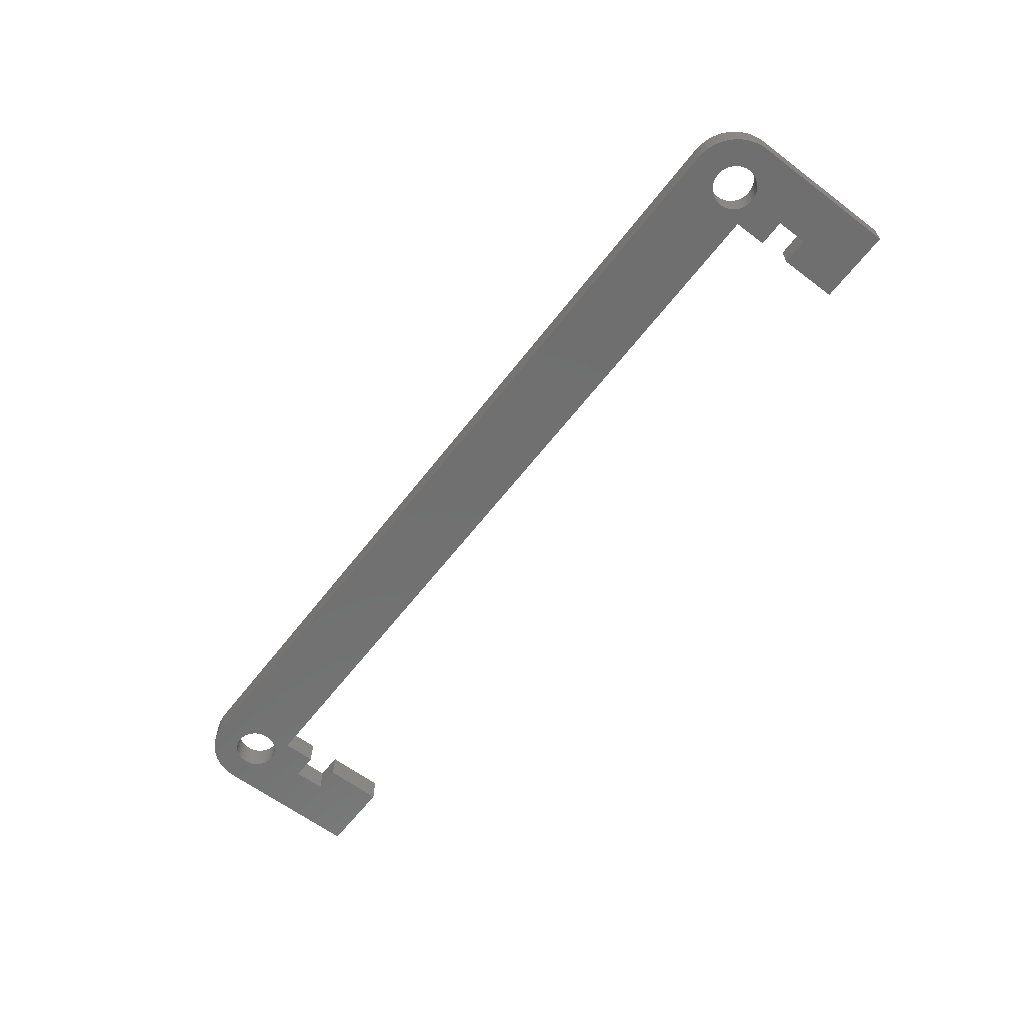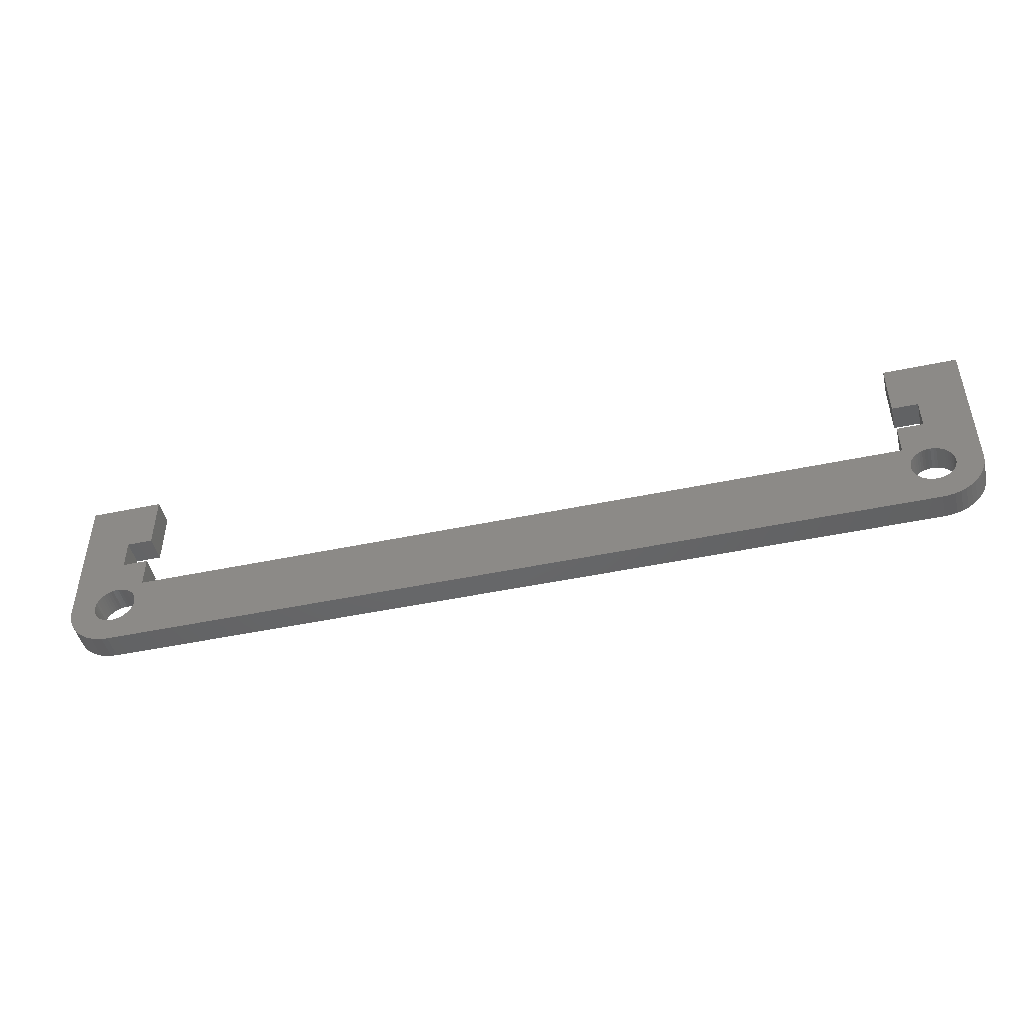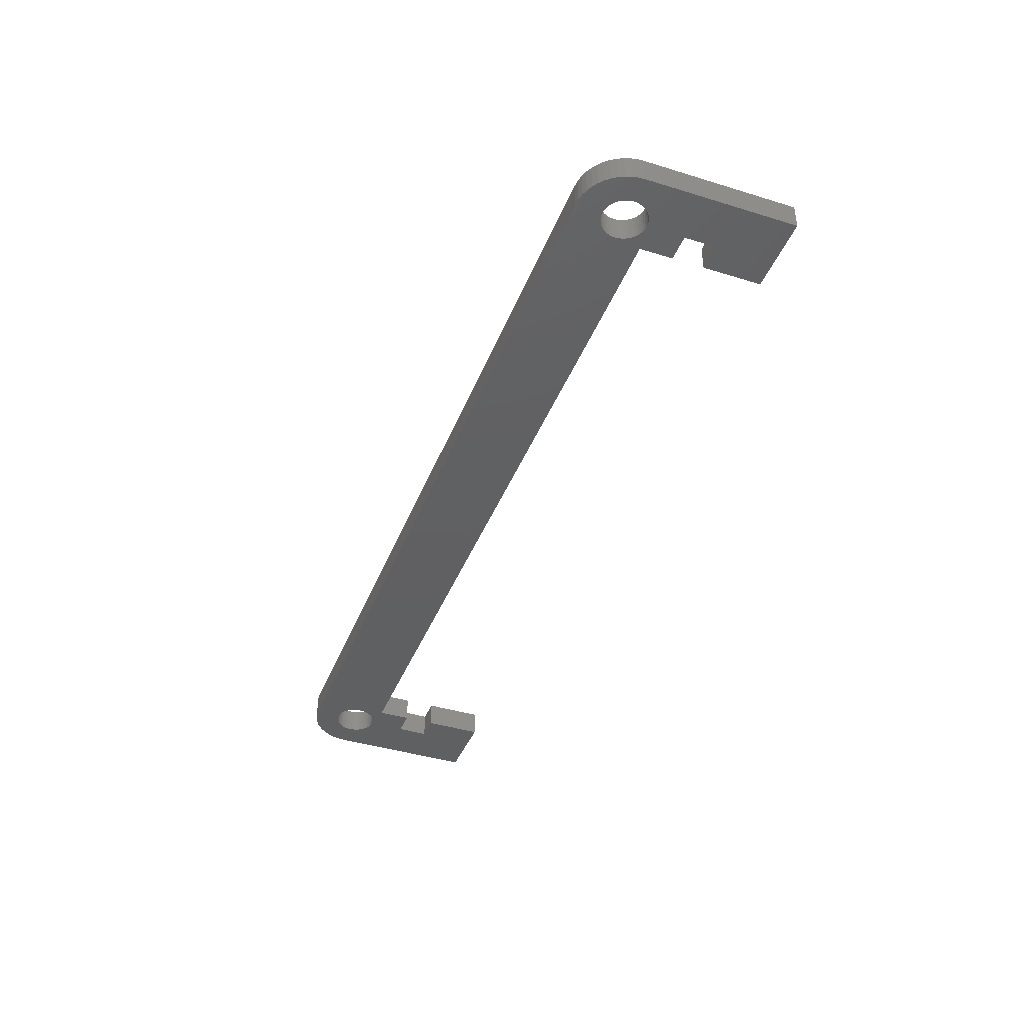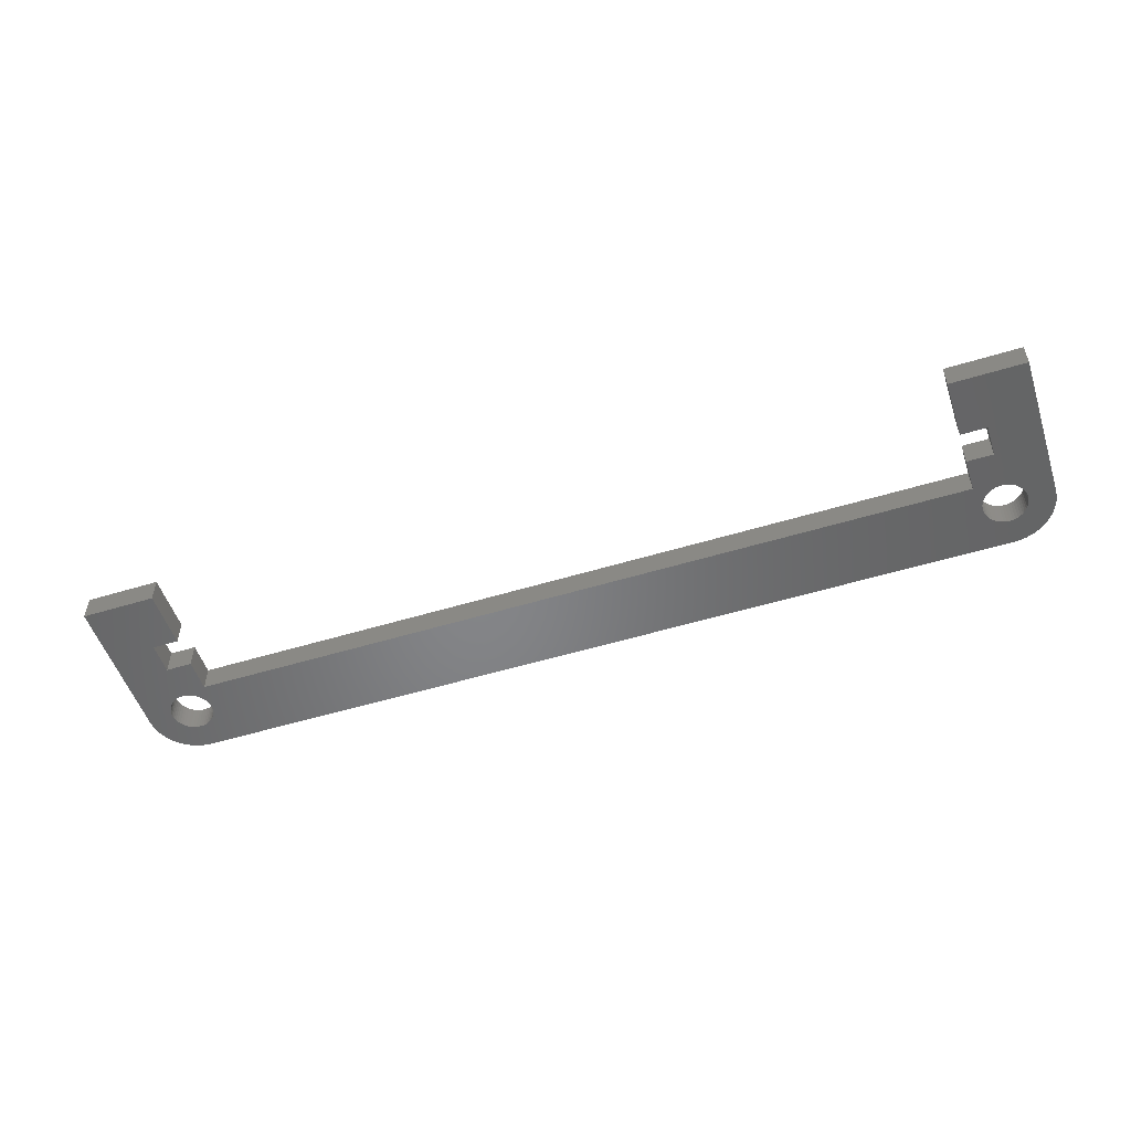
<metadata>
{"format":"stl","ext":"stl","renderer":"f3d","projection":"perspective","resolution":1024,"background":"white","views":[{"elev":-61.8,"azim":52.5,"up":"+Z"},{"elev":-47.2,"azim":13.4,"up":"+Y"},{"elev":-41.1,"azim":69.5,"up":"+Z"},{"elev":-52.5,"azim":-161.8,"up":"+Z"}]}
</metadata>
<code>
# stl→obj: 272 verts, 548 faces
v 8.522 22.52 1.776e-15
v 1.41e-15 5.522 0
v 6.599e-16 22.52 1.254e-15
v 0.04724 4.802 0
v 0.1882 4.093 0
v 5.522 15.87 1.904e-15
v 0.4204 3.409 0
v 0.7398 2.761 0
v 1.141 2.161 0
v 1.617 1.617 0
v 3.091 6.169 2.409e-15
v 3.024 5.848 2.425e-15
v 2.161 1.141 0
v 3 5.522 2.439e-15
v 2.761 0.7398 0
v 3.199 6.477 2.391e-15
v 3.346 6.769 2.372e-15
v 3.53 7.04 2.352e-15
v 3.748 7.283 2.331e-15
v 3.996 7.497 2.31e-15
v 4.269 7.676 2.289e-15
v 4.564 7.818 2.268e-15
v 4.875 7.92 2.248e-15
v 5.196 7.981 2.228e-15
v 5.522 8 2.211e-15
v 8.522 15.87 1.748e-15
v 5.522 12.27 2.044e-15
v 5.848 7.976 2.195e-15
v 8.522 12.27 1.888e-15
v 6.169 7.909 2.181e-15
v 6.477 7.801 2.169e-15
v 6.769 7.654 2.159e-15
v 7.04 7.47 2.153e-15
v 7.283 7.252 2.148e-15
v 7.497 7.004 2.147e-15
v 7.676 6.731 2.148e-15
v 7.818 6.436 2.152e-15
v 7.92 6.125 2.159e-15
v 7.981 5.804 2.169e-15
v 8 5.478 2.18e-15
v 108 22.52 -2.433e-15
v 99.5 15.87 -2.984e-15
v 99.5 22.52 -2.955e-15
v 102.5 15.87 -3.14e-15
v 102.5 12.27 -2.999e-15
v 102.6 7.999 -2.836e-15
v 102.9 7.968 -2.852e-15
v 103.2 7.895 -2.866e-15
v 103.5 7.78 -2.877e-15
v 103.8 7.627 -2.886e-15
v 104.1 7.438 -2.893e-15
v 104.3 7.215 -2.896e-15
v 104.5 6.963 -2.897e-15
v 104.7 6.686 -2.896e-15
v 104.8 6.388 -2.891e-15
v 104.9 6.076 -2.884e-15
v 105 5.753 -2.874e-15
v 105 5.426 -2.862e-15
v 105.3 0.727 -5.672e-17
v 105.9 1.121 -8.749e-17
v 106.4 1.589 -1.24e-16
v 106.9 2.123 -1.656e-16
v 107.3 2.713 -2.117e-16
v 107.6 3.35 -2.614e-16
v 107.8 4.022 -3.138e-16
v 108 4.718 -3.681e-16
v 108 5.426 -4.234e-16
v 3.019 5.196 2.45e-15
v 3.409 0.4204 0
v 3.08 4.875 2.46e-15
v 3.182 4.564 2.467e-15
v 3.324 4.269 2.471e-15
v 3.503 3.996 2.472e-15
v 4.093 0.1882 0
v 3.717 3.748 2.471e-15
v 3.96 3.53 2.466e-15
v 4.231 3.346 2.46e-15
v 4.802 0.04724 0
v 4.523 3.199 2.45e-15
v 4.831 3.091 2.438e-15
v 5.522 7.05e-16 0
v 5.152 3.024 2.424e-15
v 5.478 3 2.408e-15
v 5.804 3.019 2.391e-15
v 102.6 0 0
v 6.125 3.08 2.371e-15
v 6.436 3.182 2.351e-15
v 6.731 3.324 2.33e-15
v 7.004 3.503 2.309e-15
v 7.252 3.717 2.288e-15
v 7.47 3.96 2.267e-15
v 7.654 4.231 2.247e-15
v 7.801 4.523 2.228e-15
v 7.909 4.831 2.21e-15
v 7.976 5.152 2.194e-15
v 8.522 8.522 2.034e-15
v 100.3 4.314 -2.574e-15
v 100.2 4.612 -2.579e-15
v 100.1 4.924 -2.586e-15
v 100 5.247 -2.596e-15
v 99.5 8.522 -2.697e-15
v 100 5.574 -2.608e-15
v 100.5 4.037 -2.572e-15
v 100.7 3.785 -2.573e-15
v 100.9 3.562 -2.577e-15
v 101.2 3.373 -2.583e-15
v 101.5 3.22 -2.593e-15
v 101.8 3.105 -2.604e-15
v 102.1 3.032 -2.618e-15
v 102.4 3.001 -2.633e-15
v 102.8 3.013 -2.651e-15
v 103.3 0.04642 -3.622e-18
v 103.1 3.067 -2.67e-15
v 103.4 3.163 -2.69e-15
v 104 0.1849 -1.443e-17
v 103.7 3.299 -2.711e-15
v 104 3.473 -2.732e-15
v 104.2 3.681 -2.753e-15
v 104.7 0.4131 -3.223e-17
v 104.4 3.92 -2.774e-15
v 104.6 4.187 -2.794e-15
v 104.8 4.476 -2.813e-15
v 104.9 4.782 -2.831e-15
v 105 5.101 -2.848e-15
v 99.5 12.27 -2.843e-15
v 100.2 6.524 -2.656e-15
v 100.1 6.218 -2.638e-15
v 100 5.899 -2.622e-15
v 100.4 6.813 -2.675e-15
v 100.6 7.08 -2.696e-15
v 100.8 7.319 -2.717e-15
v 101 7.527 -2.738e-15
v 101.3 7.701 -2.759e-15
v 101.6 7.837 -2.78e-15
v 101.9 7.933 -2.8e-15
v 102.2 7.987 -2.819e-15
v 99.5 12.27 3
v 100.2 6.524 3
v 102.5 12.27 3
v 100.1 6.218 3
v 100 5.899 3
v 100 5.574 3
v 100.4 6.813 3
v 100.6 7.08 3
v 100.8 7.319 3
v 101 7.527 3
v 101.3 7.701 3
v 101.6 7.837 3
v 101.9 7.933 3
v 102.2 7.987 3
v 102.6 7.999 3
v 102.5 15.87 3
v 2.761 0.7398 3
v 3.019 5.196 3
v 3 5.522 3
v 3.409 0.4204 3
v 3.08 4.875 3
v 3.182 4.564 3
v 3.324 4.269 3
v 3.503 3.996 3
v 4.093 0.1882 3
v 3.717 3.748 3
v 3.96 3.53 3
v 4.231 3.346 3
v 4.802 0.04724 3
v 4.523 3.199 3
v 4.831 3.091 3
v 5.522 7.968e-16 3
v 5.152 3.024 3
v 5.478 3 3
v 5.804 3.019 3
v 102.6 9.18e-17 3
v 6.125 3.08 3
v 6.436 3.182 3
v 6.731 3.324 3
v 7.004 3.503 3
v 7.252 3.717 3
v 7.47 3.96 3
v 7.654 4.231 3
v 7.801 4.523 3
v 7.909 4.831 3
v 7.976 5.152 3
v 8 5.478 3
v 8.522 8.522 3
v 100.3 4.314 3
v 100.2 4.612 3
v 100.1 4.924 3
v 100 5.247 3
v 99.5 8.522 3
v 100.5 4.037 3
v 100.7 3.785 3
v 100.9 3.562 3
v 101.2 3.373 3
v 101.5 3.22 3
v 101.8 3.105 3
v 102.1 3.032 3
v 102.4 3.001 3
v 102.8 3.013 3
v 103.3 0.04642 3
v 103.1 3.067 3
v 103.4 3.163 3
v 104 0.1849 3
v 103.7 3.299 3
v 104 3.473 3
v 104.2 3.681 3
v 104.7 0.4131 3
v 104.4 3.92 3
v 104.6 4.187 3
v 104.8 4.476 3
v 105.3 0.727 3
v 104.9 4.782 3
v 105 5.101 3
v 105 5.426 3
v 99.5 22.52 3
v 99.5 15.87 3
v 108 22.52 3
v 102.9 7.968 3
v 103.2 7.895 3
v 103.5 7.78 3
v 103.8 7.627 3
v 104.1 7.438 3
v 104.3 7.215 3
v 104.5 6.963 3
v 104.7 6.686 3
v 104.8 6.388 3
v 104.9 6.076 3
v 105 5.753 3
v 105.9 1.121 3
v 106.4 1.589 3
v 106.9 2.123 3
v 107.3 2.713 3
v 107.6 3.35 3
v 107.8 4.022 3
v 108 4.718 3
v 108 5.426 3
v 5.848 7.976 3
v 5.522 12.27 3
v 5.522 8 3
v 8.522 12.27 3
v 6.169 7.909 3
v 6.477 7.801 3
v 6.769 7.654 3
v 7.04 7.47 3
v 7.283 7.252 3
v 7.497 7.004 3
v 7.676 6.731 3
v 7.818 6.436 3
v 7.92 6.125 3
v 7.981 5.804 3
v 1.459e-15 5.522 3
v 8.522 22.52 3
v 7.087e-16 22.52 3
v 0.04724 4.802 3
v 0.1882 4.093 3
v 5.522 15.87 3
v 0.4204 3.409 3
v 0.7398 2.761 3
v 1.141 2.161 3
v 1.617 1.617 3
v 3.091 6.169 3
v 3.024 5.848 3
v 2.161 1.141 3
v 3.199 6.477 3
v 3.346 6.769 3
v 3.53 7.04 3
v 3.748 7.283 3
v 3.996 7.497 3
v 4.269 7.676 3
v 4.564 7.818 3
v 4.875 7.92 3
v 5.196 7.981 3
v 8.522 15.87 3
f 1 2 3
f 2 1 4
f 4 1 5
f 5 1 6
f 5 6 7
f 7 6 8
f 8 6 9
f 9 6 10
f 10 6 11
f 10 11 12
f 10 12 13
f 13 12 14
f 13 14 15
f 11 6 16
f 16 6 17
f 17 6 18
f 18 6 19
f 19 6 20
f 20 6 21
f 21 6 22
f 22 6 23
f 23 6 24
f 24 6 25
f 6 1 26
f 25 27 28
f 27 25 6
f 28 27 29
f 28 29 30
f 30 29 31
f 31 29 32
f 32 29 33
f 33 29 34
f 34 29 35
f 35 29 36
f 36 29 37
f 37 29 38
f 38 29 39
f 39 29 40
f 41 42 43
f 42 41 44
f 44 41 45
f 45 41 46
f 46 41 47
f 47 41 48
f 48 41 49
f 49 41 50
f 50 41 51
f 51 41 52
f 52 41 53
f 53 41 54
f 54 41 55
f 55 41 56
f 56 41 57
f 57 41 58
f 58 41 59
f 59 41 60
f 60 41 61
f 61 41 62
f 62 41 63
f 63 41 64
f 64 41 65
f 65 41 66
f 66 41 67
f 15 68 69
f 68 15 14
f 69 68 70
f 69 70 71
f 69 71 72
f 69 72 73
f 69 73 74
f 74 73 75
f 74 75 76
f 74 76 77
f 74 77 78
f 78 77 79
f 78 79 80
f 78 80 81
f 81 80 82
f 81 82 83
f 81 83 84
f 81 84 85
f 85 84 86
f 85 86 87
f 85 87 88
f 85 88 89
f 85 89 90
f 85 90 91
f 85 91 92
f 85 92 93
f 85 93 94
f 85 94 95
f 85 95 40
f 85 40 96
f 96 40 29
f 85 96 97
f 97 96 98
f 98 96 99
f 99 96 100
f 100 96 101
f 100 101 102
f 85 97 103
f 85 103 104
f 85 104 105
f 85 105 106
f 85 106 107
f 85 107 108
f 85 108 109
f 85 109 110
f 85 110 111
f 85 111 112
f 112 111 113
f 112 113 114
f 112 114 115
f 115 114 116
f 115 116 117
f 115 117 118
f 115 118 119
f 119 118 120
f 119 120 121
f 119 121 122
f 119 122 59
f 59 122 123
f 59 123 124
f 59 124 58
f 45 101 125
f 101 45 126
f 101 126 127
f 101 127 128
f 101 128 102
f 126 45 129
f 129 45 130
f 130 45 131
f 131 45 132
f 132 45 133
f 133 45 134
f 134 45 135
f 135 45 136
f 136 45 46
f 137 138 139
f 138 137 140
f 140 137 141
f 141 137 142
f 139 138 143
f 139 143 144
f 139 144 145
f 139 145 146
f 139 146 147
f 139 147 148
f 139 148 149
f 139 149 150
f 139 150 151
f 139 151 152
f 153 154 155
f 154 153 156
f 154 156 157
f 157 156 158
f 158 156 159
f 159 156 160
f 160 156 161
f 160 161 162
f 162 161 163
f 163 161 164
f 164 161 165
f 164 165 166
f 166 165 167
f 167 165 168
f 167 168 169
f 169 168 170
f 170 168 171
f 171 168 172
f 171 172 173
f 173 172 174
f 174 172 175
f 175 172 176
f 176 172 177
f 177 172 178
f 178 172 179
f 179 172 180
f 180 172 181
f 181 172 182
f 182 172 183
f 183 172 184
f 184 172 185
f 184 185 186
f 184 186 187
f 184 187 188
f 184 188 189
f 189 188 137
f 137 188 142
f 185 172 190
f 190 172 191
f 191 172 192
f 192 172 193
f 193 172 194
f 194 172 195
f 195 172 196
f 196 172 197
f 197 172 198
f 198 172 199
f 198 199 200
f 200 199 201
f 201 199 202
f 201 202 203
f 203 202 204
f 204 202 205
f 205 202 206
f 205 206 207
f 207 206 208
f 208 206 209
f 209 206 210
f 209 210 211
f 211 210 212
f 212 210 213
f 152 214 215
f 214 152 216
f 216 152 151
f 216 151 217
f 216 217 218
f 216 218 219
f 216 219 220
f 216 220 221
f 216 221 222
f 216 222 223
f 216 223 224
f 216 224 225
f 216 225 226
f 216 226 227
f 216 227 213
f 216 213 210
f 216 210 228
f 216 228 229
f 216 229 230
f 216 230 231
f 216 231 232
f 216 232 233
f 216 233 234
f 216 234 235
f 236 237 238
f 237 236 239
f 239 236 240
f 239 240 241
f 239 241 242
f 239 242 243
f 239 243 244
f 239 244 245
f 239 245 246
f 239 246 247
f 239 247 248
f 239 248 249
f 239 249 183
f 239 183 184
f 250 251 252
f 251 250 253
f 251 253 254
f 251 254 255
f 255 254 256
f 255 256 257
f 255 257 258
f 255 258 259
f 255 259 260
f 260 259 261
f 261 259 262
f 261 262 155
f 155 262 153
f 255 260 263
f 255 263 264
f 255 264 265
f 255 265 266
f 255 266 267
f 255 267 268
f 255 268 269
f 255 269 270
f 255 270 271
f 255 271 238
f 255 238 237
f 251 255 272
f 214 42 215
f 42 214 43
f 214 41 43
f 41 214 216
f 41 235 67
f 235 41 216
f 67 234 66
f 234 67 235
f 66 233 65
f 233 66 234
f 65 232 64
f 232 65 233
f 64 231 63
f 231 64 232
f 63 230 62
f 230 63 231
f 62 229 61
f 229 62 230
f 229 60 61
f 60 229 228
f 228 59 60
f 59 228 210
f 210 119 59
f 119 210 206
f 206 115 119
f 115 206 202
f 202 112 115
f 112 202 199
f 199 85 112
f 85 199 172
f 172 81 85
f 81 172 168
f 168 78 81
f 78 168 165
f 165 74 78
f 74 165 161
f 161 69 74
f 69 161 156
f 156 15 69
f 15 156 153
f 153 13 15
f 13 153 262
f 262 10 13
f 10 262 259
f 258 10 259
f 10 258 9
f 257 9 258
f 9 257 8
f 256 8 257
f 8 256 7
f 254 7 256
f 7 254 5
f 253 5 254
f 5 253 4
f 250 4 253
f 4 250 2
f 252 2 250
f 2 252 3
f 252 1 3
f 1 252 251
f 1 272 26
f 272 1 251
f 272 6 26
f 6 272 255
f 6 237 27
f 237 6 255
f 27 239 29
f 239 27 237
f 29 184 96
f 184 29 239
f 96 189 101
f 189 96 184
f 137 101 189
f 101 137 125
f 125 139 45
f 139 125 137
f 152 45 139
f 45 152 44
f 152 42 44
f 42 152 215
f 80 169 82
f 169 80 167
f 82 170 83
f 170 82 169
f 83 171 84
f 171 83 170
f 84 173 86
f 173 84 171
f 86 174 87
f 174 86 173
f 87 175 88
f 175 87 174
f 88 176 89
f 176 88 175
f 89 177 90
f 177 89 176
f 178 90 177
f 90 178 91
f 179 91 178
f 91 179 92
f 180 92 179
f 92 180 93
f 181 93 180
f 93 181 94
f 182 94 181
f 94 182 95
f 183 95 182
f 95 183 40
f 249 40 183
f 40 249 39
f 248 39 249
f 39 248 38
f 247 38 248
f 38 247 37
f 246 37 247
f 37 246 36
f 245 36 246
f 36 245 35
f 244 35 245
f 35 244 34
f 244 33 34
f 33 244 243
f 243 32 33
f 32 243 242
f 242 31 32
f 31 242 241
f 241 30 31
f 30 241 240
f 240 28 30
f 28 240 236
f 236 25 28
f 25 236 238
f 238 24 25
f 24 238 271
f 271 23 24
f 23 271 270
f 270 22 23
f 22 270 269
f 269 21 22
f 21 269 268
f 268 20 21
f 20 268 267
f 267 19 20
f 19 267 266
f 19 265 18
f 265 19 266
f 18 264 17
f 264 18 265
f 17 263 16
f 263 17 264
f 16 260 11
f 260 16 263
f 11 261 12
f 261 11 260
f 12 155 14
f 155 12 261
f 14 154 68
f 154 14 155
f 68 157 70
f 157 68 154
f 70 158 71
f 158 70 157
f 71 159 72
f 159 71 158
f 72 160 73
f 160 72 159
f 73 162 75
f 162 73 160
f 75 163 76
f 163 75 162
f 76 164 77
f 164 76 163
f 77 166 79
f 166 77 164
f 79 167 80
f 167 79 166
f 149 134 135
f 134 149 148
f 148 133 134
f 133 148 147
f 147 132 133
f 132 147 146
f 146 131 132
f 131 146 145
f 131 144 130
f 144 131 145
f 130 143 129
f 143 130 144
f 129 138 126
f 138 129 143
f 126 140 127
f 140 126 138
f 127 141 128
f 141 127 140
f 128 142 102
f 142 128 141
f 102 188 100
f 188 102 142
f 100 187 99
f 187 100 188
f 99 186 98
f 186 99 187
f 98 185 97
f 185 98 186
f 97 190 103
f 190 97 185
f 103 191 104
f 191 103 190
f 104 192 105
f 192 104 191
f 105 193 106
f 193 105 192
f 106 194 107
f 194 106 193
f 107 195 108
f 195 107 194
f 108 196 109
f 196 108 195
f 109 197 110
f 197 109 196
f 110 198 111
f 198 110 197
f 111 200 113
f 200 111 198
f 113 201 114
f 201 113 200
f 114 203 116
f 203 114 201
f 116 204 117
f 204 116 203
f 117 205 118
f 205 117 204
f 207 118 205
f 118 207 120
f 208 120 207
f 120 208 121
f 209 121 208
f 121 209 122
f 211 122 209
f 122 211 123
f 212 123 211
f 123 212 124
f 213 124 212
f 124 213 58
f 227 58 213
f 58 227 57
f 226 57 227
f 57 226 56
f 225 56 226
f 56 225 55
f 224 55 225
f 55 224 54
f 223 54 224
f 54 223 53
f 222 53 223
f 53 222 52
f 222 51 52
f 51 222 221
f 221 50 51
f 50 221 220
f 220 49 50
f 49 220 219
f 219 48 49
f 48 219 218
f 218 47 48
f 47 218 217
f 217 46 47
f 46 217 151
f 151 136 46
f 136 151 150
f 150 135 136
f 135 150 149

</code>
